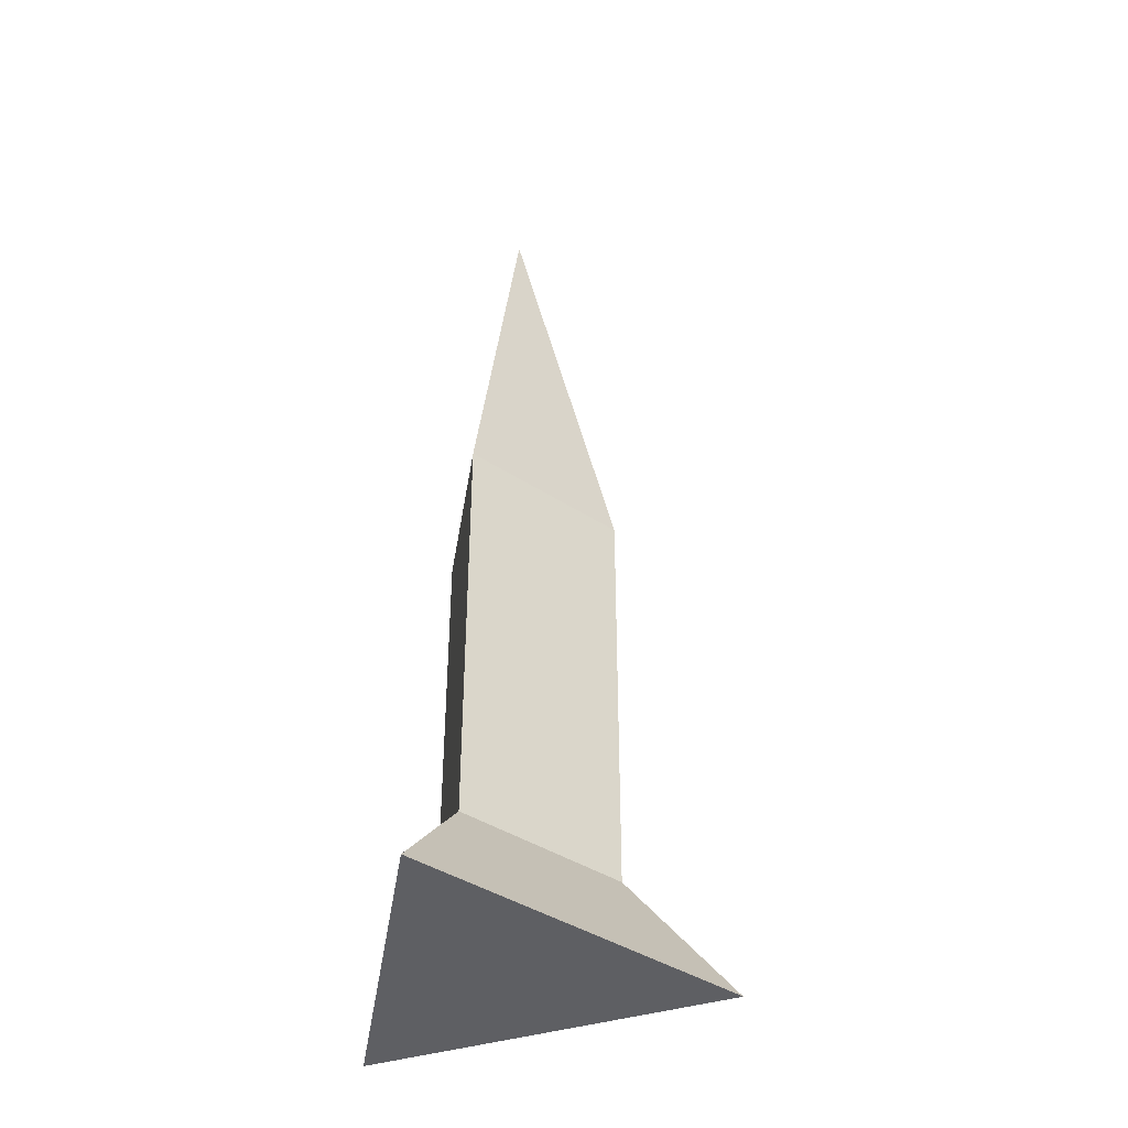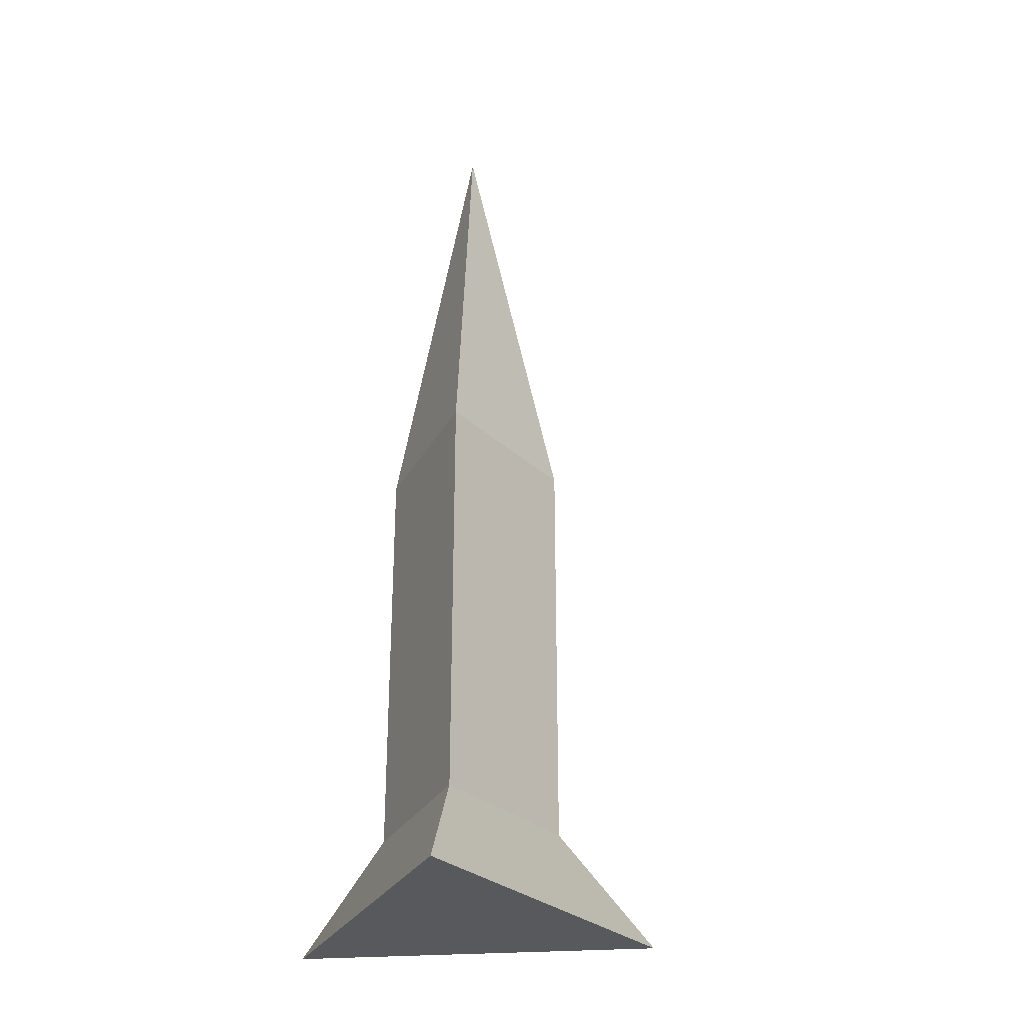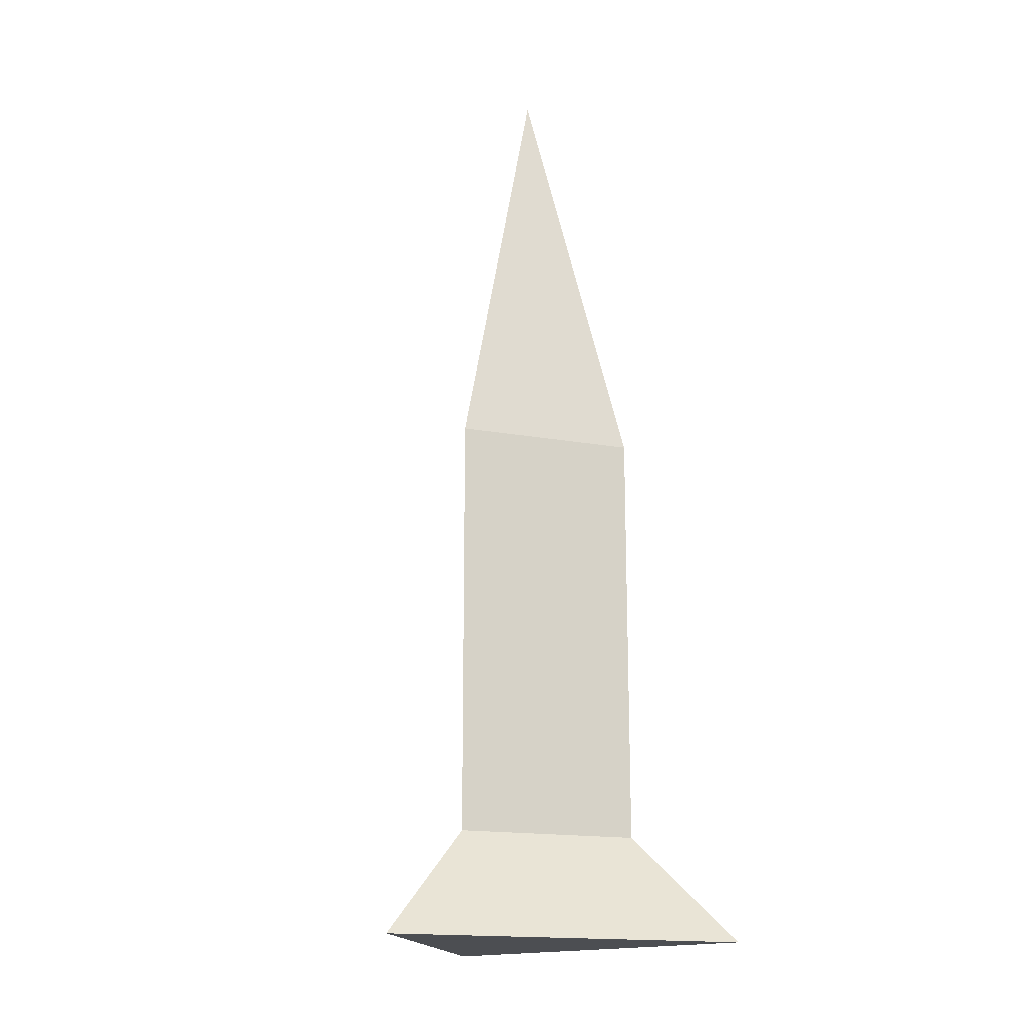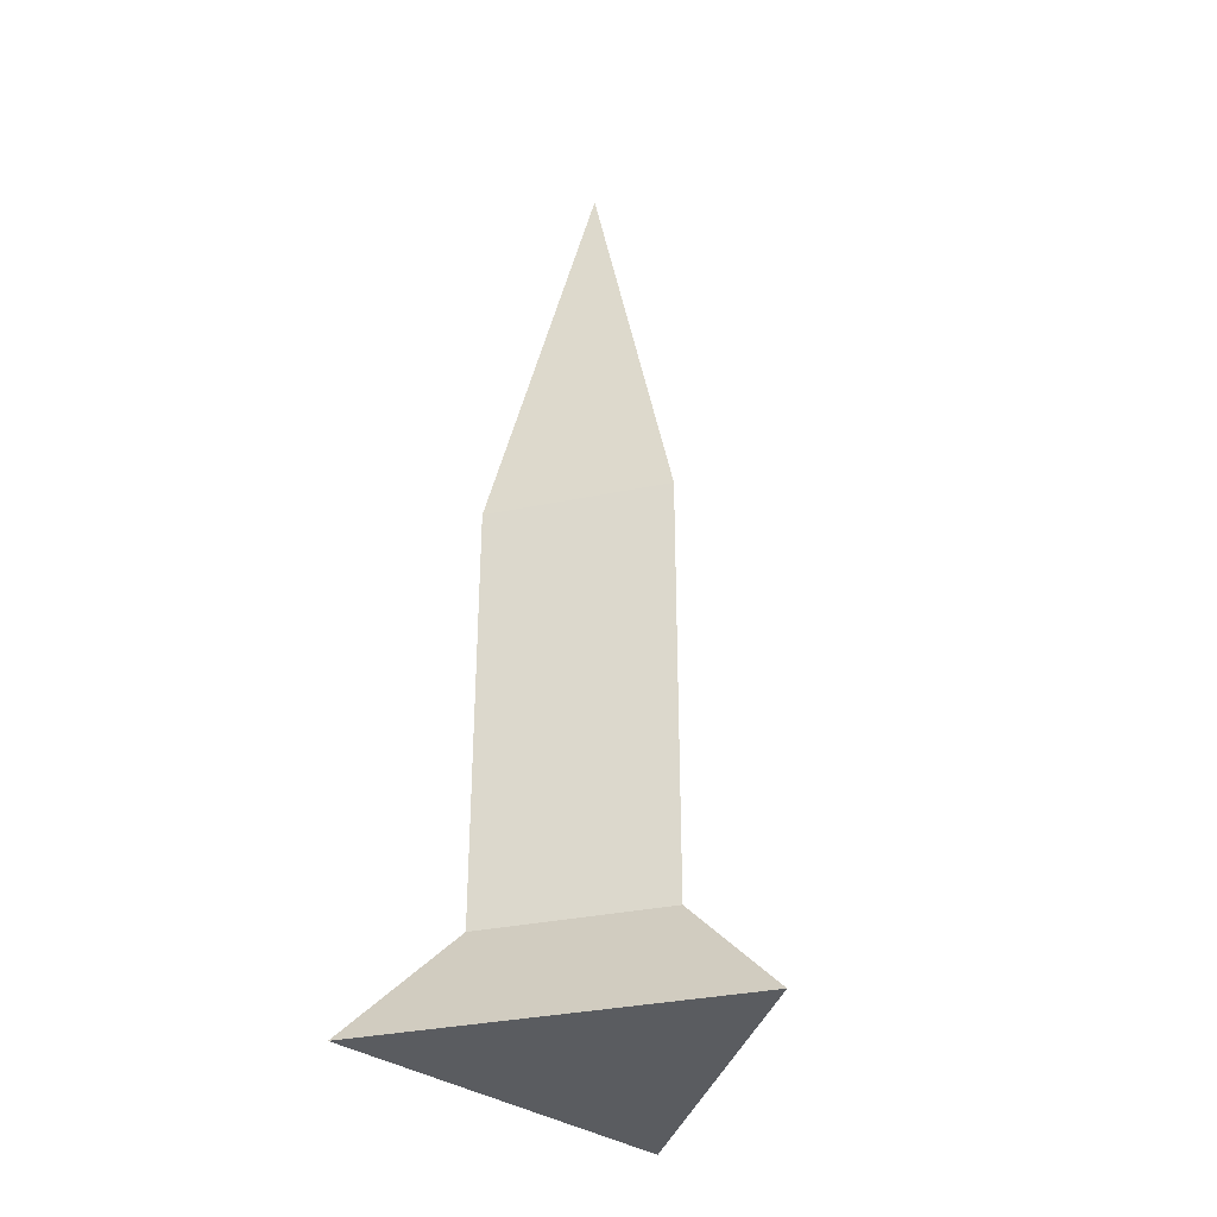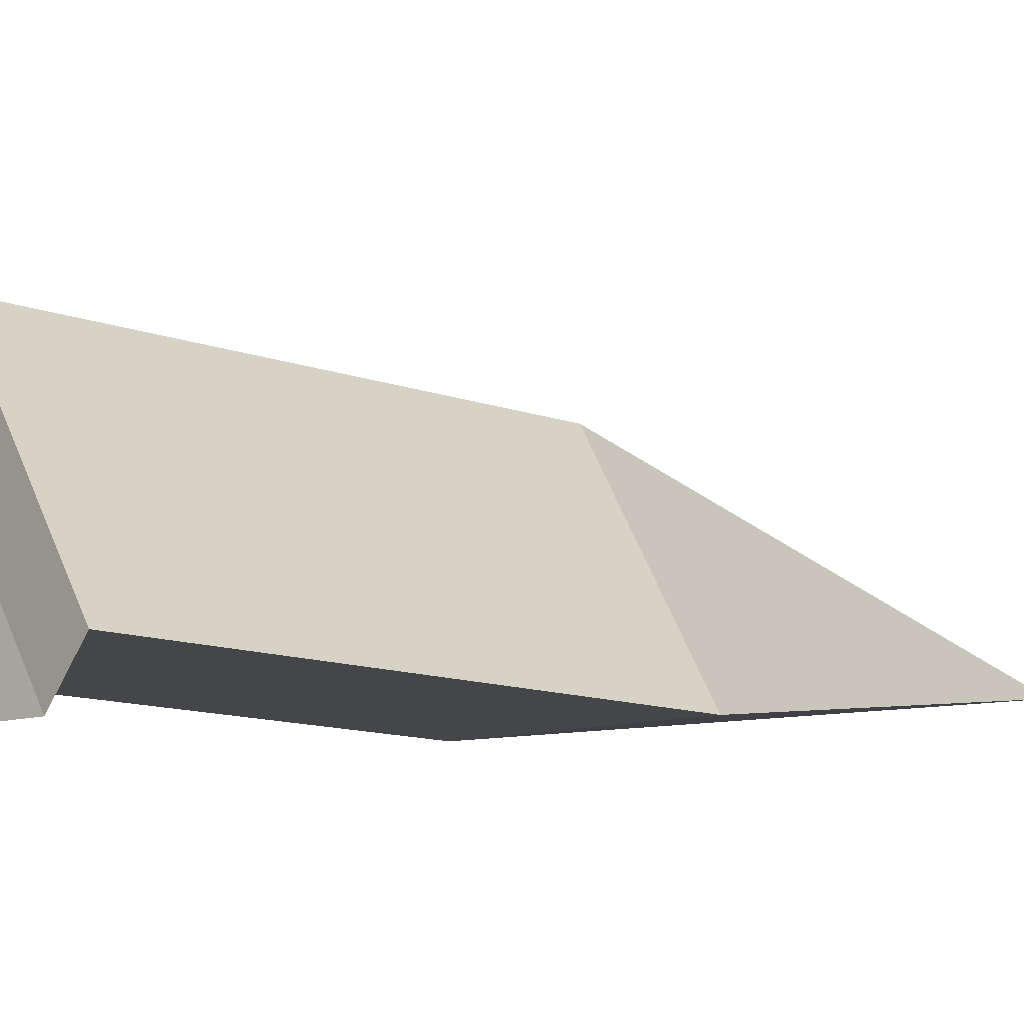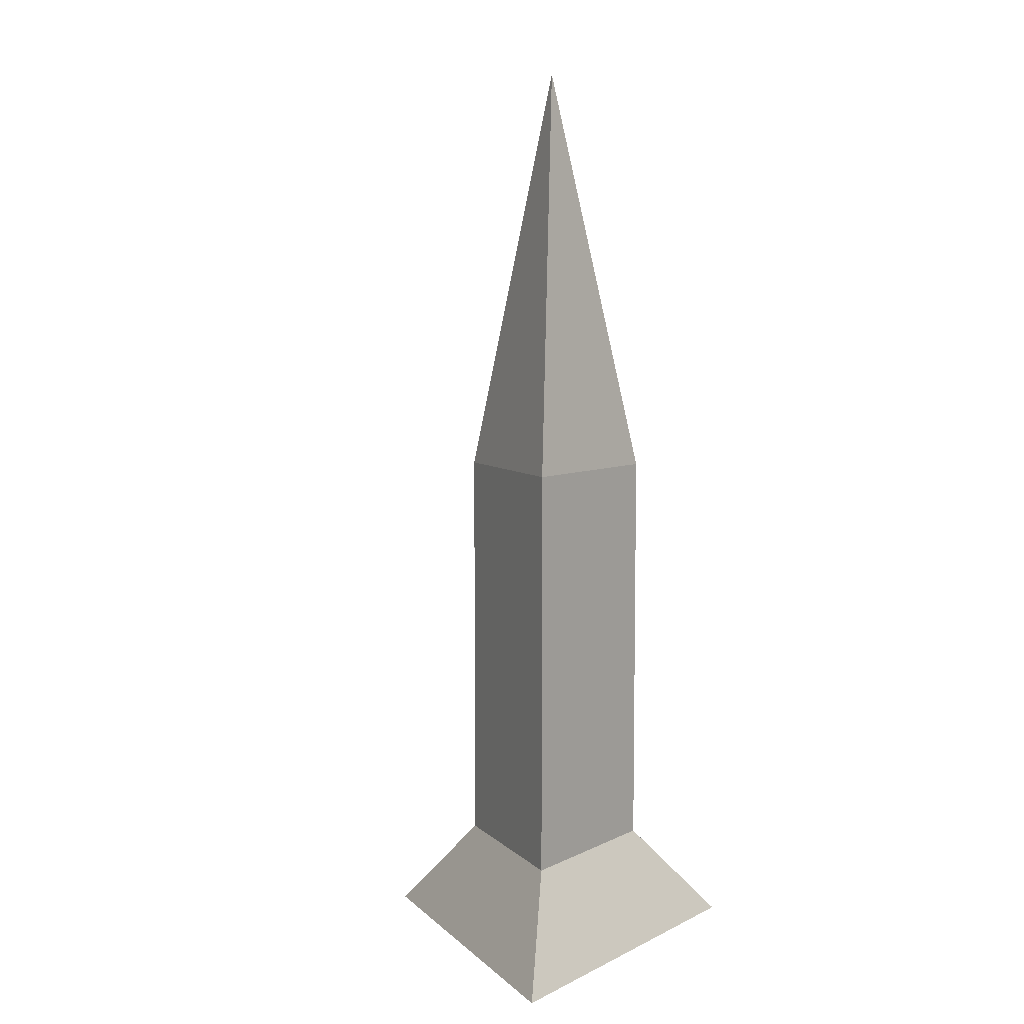
<metadata>
{"format":"obj","ext":"obj","renderer":"f3d","projection":"perspective","resolution":1024,"background":"white","views":[{"elev":-40.5,"azim":81.1,"up":"+Z"},{"elev":-29.0,"azim":66.4,"up":"+Z"},{"elev":-16.9,"azim":-20.1,"up":"+Z"},{"elev":-33.8,"azim":15.8,"up":"+Z"},{"elev":-9.4,"azim":-138.3,"up":"+Y"},{"elev":6.8,"azim":-53.9,"up":"+Z"}]}
</metadata>
<code>
o Nail
v 0 0.025 0.125
v 0 0.025 0.025
v 0 0.05 0
v 0.02165 -0.0125 0.125
v 0.0433 -0.025 -0
v -0.02165 -0.0125 0.125
v 0.02165 -0.0125 0.025
v -0.0433 -0.025 -0
v 0 -0 0.225
v -0.02165 -0.0125 0.025
f 9 4 1
f 9 6 4
f 9 1 6
f 2 1 4 7
f 7 4 6 10
f 10 6 1 2
f 5 3 2 7
f 3 5 8
f 5 7 10 8
f 8 10 2 3

</code>
